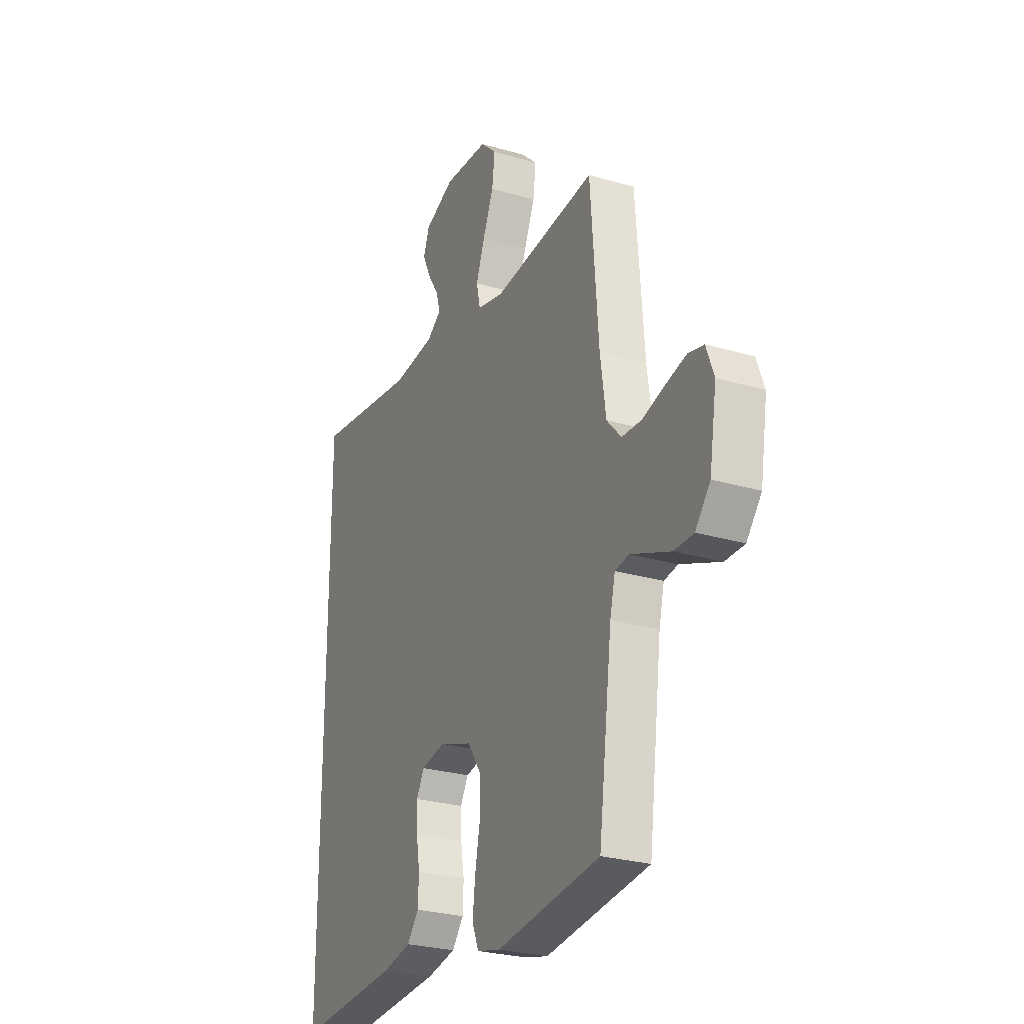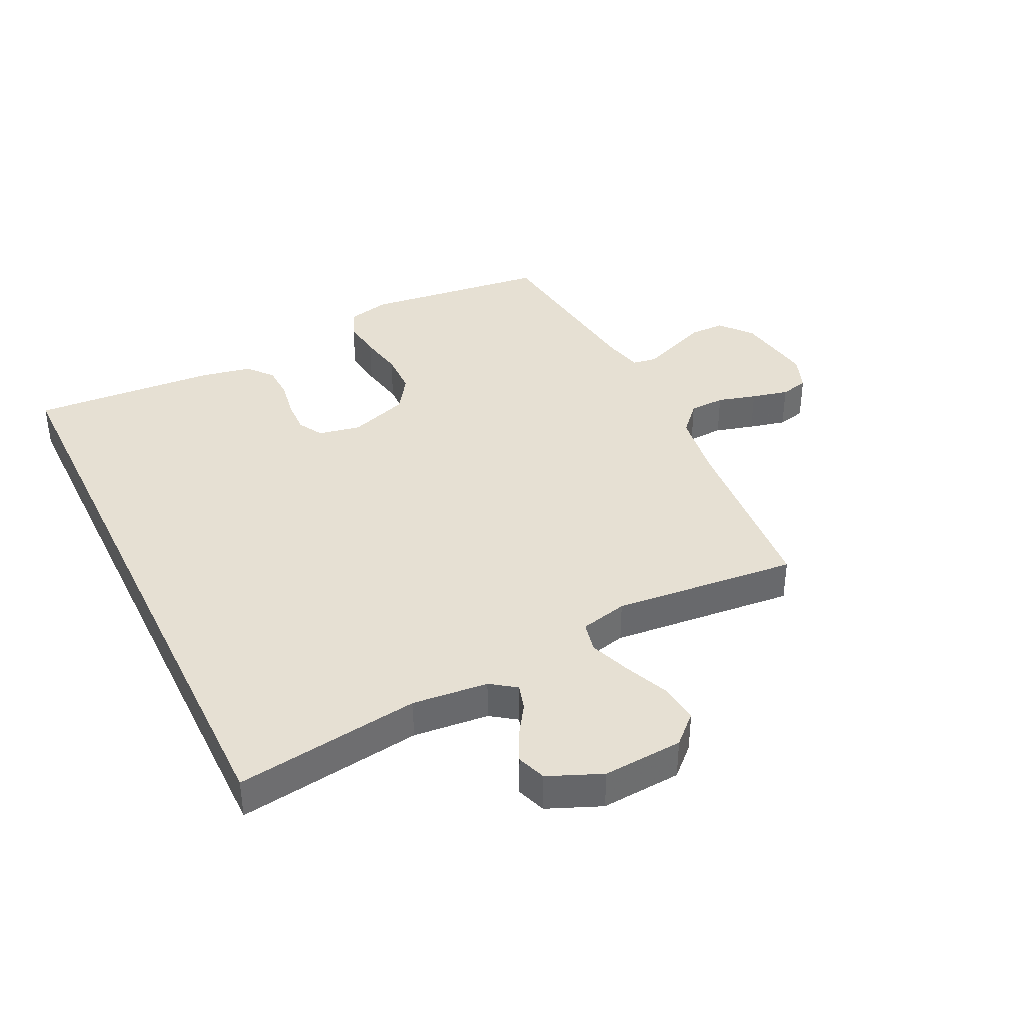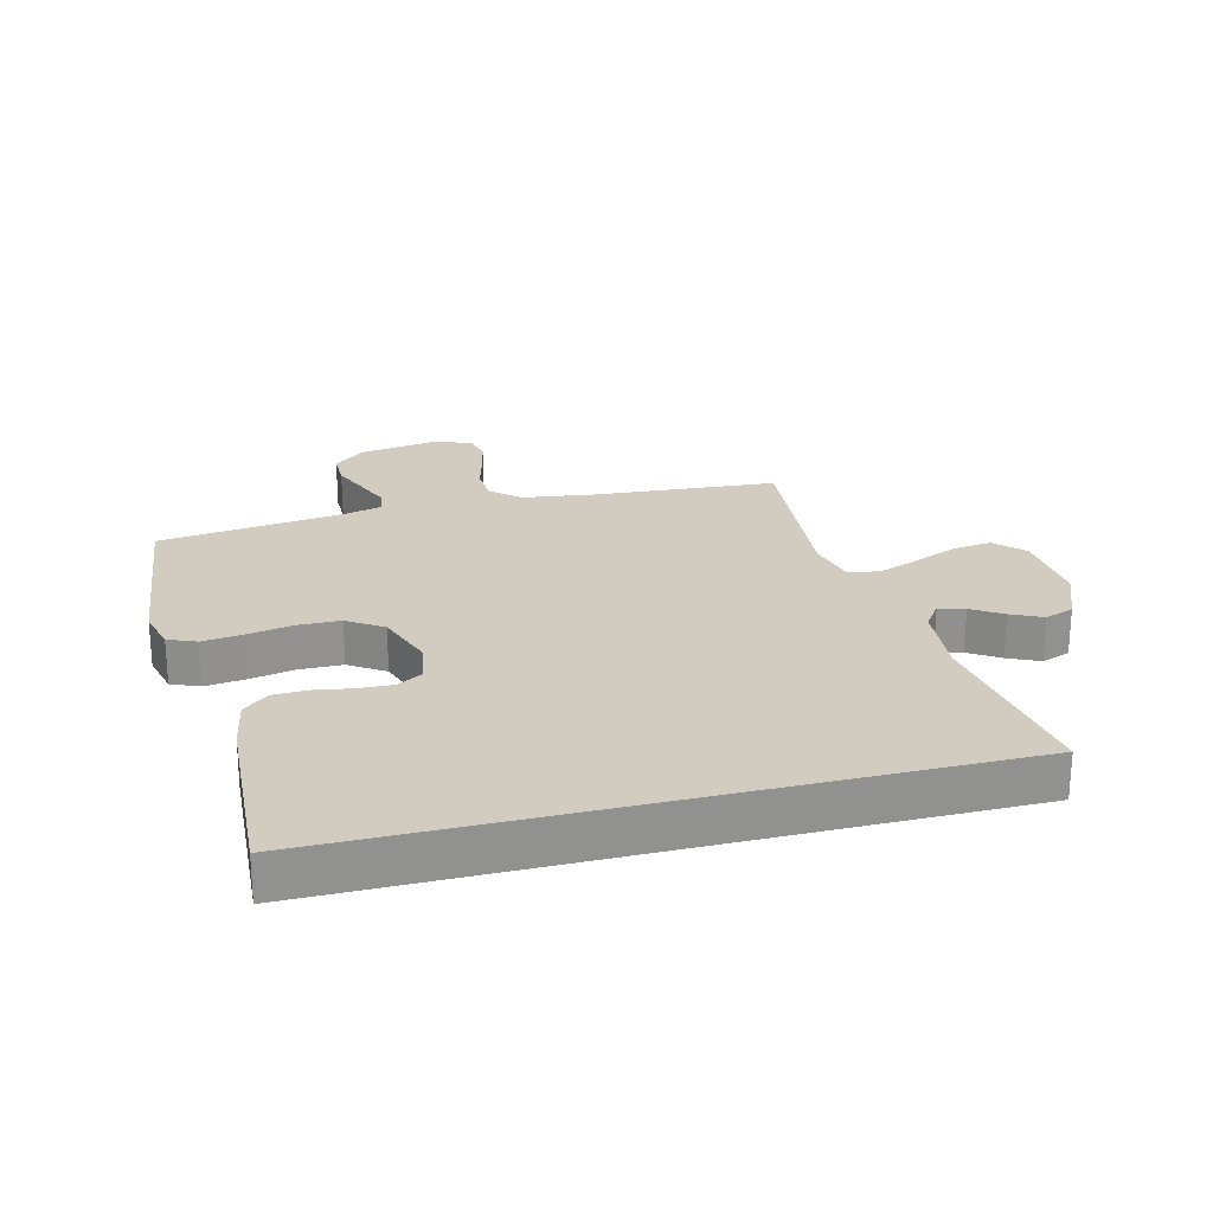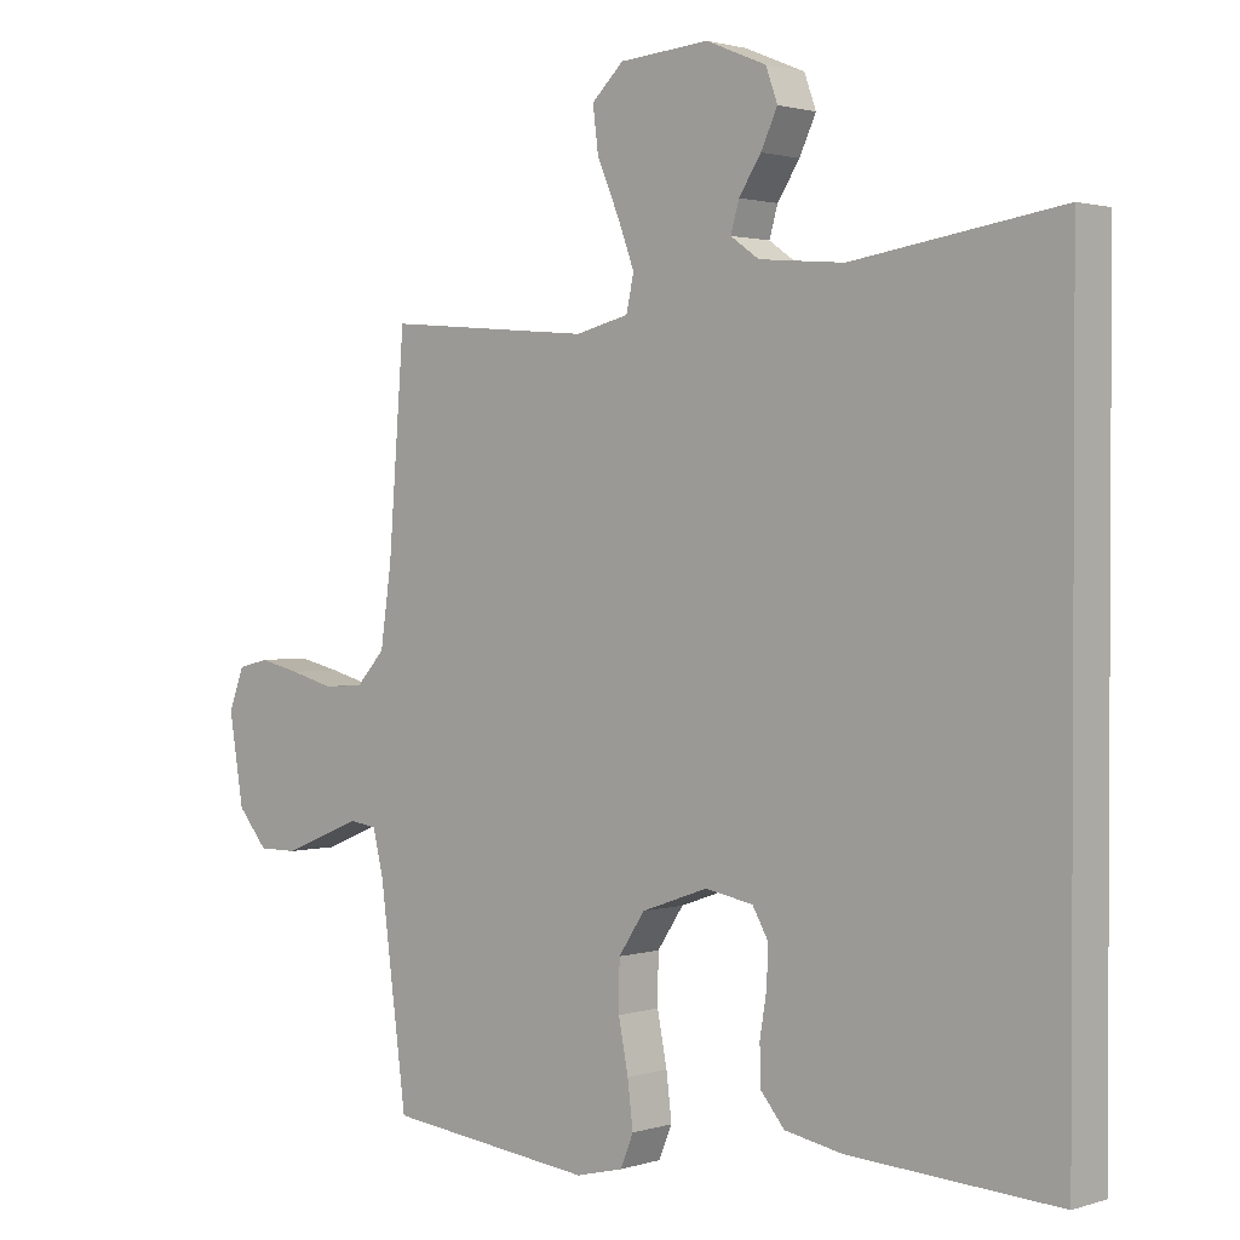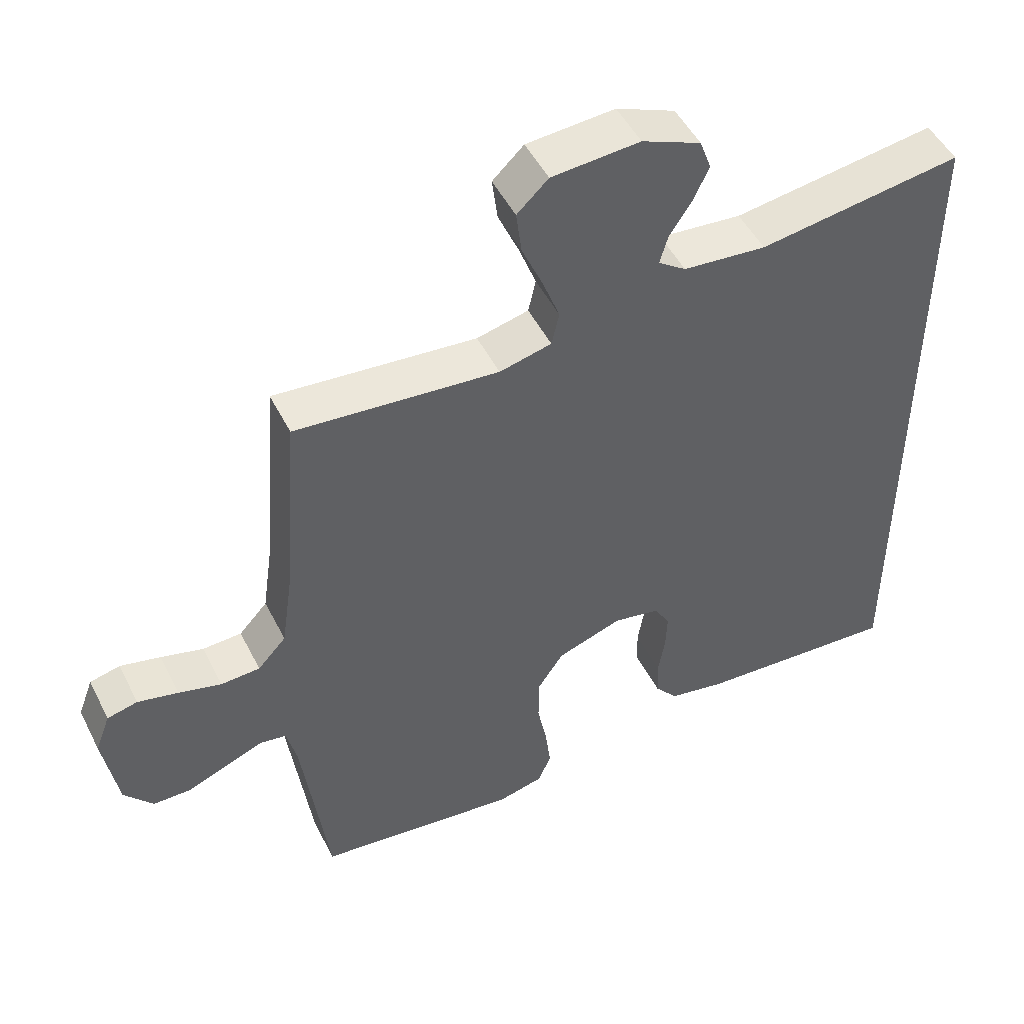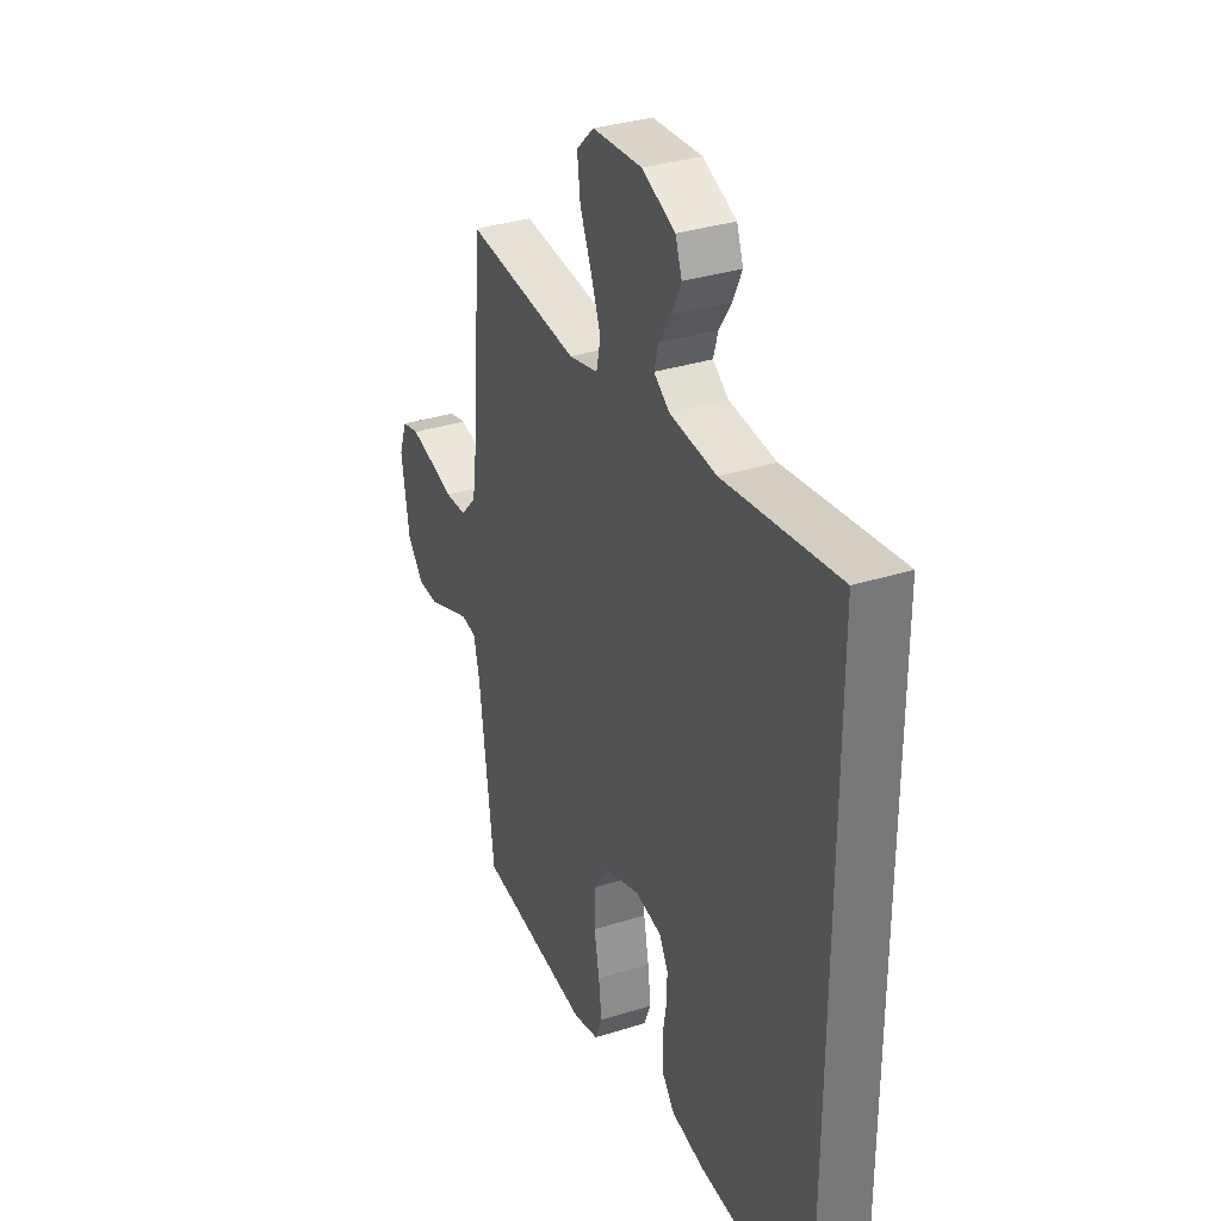
<metadata>
{"format":"obj","ext":"obj","renderer":"f3d","projection":"perspective","resolution":1024,"background":"white","views":[{"elev":-26.9,"azim":65.4,"up":"+Z"},{"elev":38.5,"azim":-25.7,"up":"+Y"},{"elev":24.1,"azim":-104.3,"up":"+Y"},{"elev":1.6,"azim":-138.2,"up":"+Z"},{"elev":49.3,"azim":153.9,"up":"+Z"},{"elev":33.8,"azim":-113.2,"up":"+Z"}]}
</metadata>
<code>
v 0.5 0.07 -0.5
v 0.2 0.07 -0.534
v 0.132 0.07 -0.517
v 0.113 0.07 -0.471
v 0.121 0.07 -0.406
v 0.135 0.07 -0.334
v 0.134 0.07 -0.264
v 0.096 0.07 -0.207
v 0 0.07 -0.173
v -0.069 0.07 -0.186
v -0.092 0.07 -0.226
v -0.09 0.07 -0.281
v -0.08 0.07 -0.341
v -0.082 0.07 -0.397
v -0.116 0.07 -0.438
v -0.2 0.07 -0.454
v -0.5 0.07 -0.472
v -0.5 0.07 0.58
v -0.2 0.07 0.535
v -0.077 0.07 0.546
v -0.036 0.07 0.575
v -0.048 0.07 0.617
v -0.08 0.07 0.666
v -0.104 0.07 0.717
v -0.087 0.07 0.764
v 0 0.07 0.8
v 0.13 0.07 0.79
v 0.176 0.07 0.746
v 0.168 0.07 0.682
v 0.137 0.07 0.61
v 0.112 0.07 0.543
v 0.123 0.07 0.493
v 0.2 0.07 0.474
v 0.5 0.07 0.5
v 0.523 0.07 0.2
v 0.539 0.07 0.088
v 0.581 0.07 0.042
v 0.639 0.07 0.039
v 0.702 0.07 0.056
v 0.762 0.07 0.07
v 0.807 0.07 0.059
v 0.829 0.07 0
v 0.808 0.07 -0.128
v 0.765 0.07 -0.179
v 0.709 0.07 -0.179
v 0.648 0.07 -0.154
v 0.594 0.07 -0.132
v 0.554 0.07 -0.138
v 0.539 0.07 -0.2
v 0.5 0 -0.5
v 0.2 0 -0.534
v 0.132 0 -0.517
v 0.113 0 -0.471
v 0.121 0 -0.406
v 0.135 0 -0.334
v 0.134 0 -0.264
v 0.096 0 -0.207
v 0 0 -0.173
v -0.069 0 -0.186
v -0.092 0 -0.226
v -0.09 0 -0.281
v -0.08 0 -0.341
v -0.082 0 -0.397
v -0.116 0 -0.438
v -0.2 0 -0.454
v -0.5 0 -0.472
v -0.5 0 0.58
v -0.2 0 0.535
v -0.077 0 0.546
v -0.036 0 0.575
v -0.048 0 0.617
v -0.08 0 0.666
v -0.104 0 0.717
v -0.087 0 0.764
v 0 0 0.8
v 0.13 0 0.79
v 0.176 0 0.746
v 0.168 0 0.682
v 0.137 0 0.61
v 0.112 0 0.543
v 0.123 0 0.493
v 0.2 0 0.474
v 0.5 0 0.5
v 0.523 0 0.2
v 0.539 0 0.088
v 0.581 0 0.042
v 0.639 0 0.039
v 0.702 0 0.056
v 0.762 0 0.07
v 0.807 0 0.059
v 0.829 0 0
v 0.808 0 -0.128
v 0.765 0 -0.179
v 0.709 0 -0.179
v 0.648 0 -0.154
v 0.594 0 -0.132
v 0.554 0 -0.138
v 0.539 0 -0.2
f 43 44 45 46
f 43 46 47
f 42 43 47
f 41 42 47 48
f 38 39 40 41
f 33 34 35
f 32 33 35 36
f 27 28 29 30
f 27 30 31
f 26 27 31
f 25 26 31 32
f 22 23 24 25
f 21 22 25 32
f 16 17 18 19
f 16 19 20
f 12 13 14 15
f 11 12 15 16
f 3 4 5 6
f 1 2 3 6
f 49 1 6 7
f 48 49 7 8
f 38 41 48 8
f 37 38 8 9
f 36 37 9 10
f 32 36 10
f 21 32 10 11
f 11 16 20 21
f 95 94 93 92
f 96 95 92
f 96 92 91
f 97 96 91 90
f 90 89 88 87
f 84 83 82
f 85 84 82 81
f 79 78 77 76
f 80 79 76
f 80 76 75
f 81 80 75 74
f 74 73 72 71
f 81 74 71 70
f 68 67 66 65
f 69 68 65
f 64 63 62 61
f 65 64 61 60
f 55 54 53 52
f 55 52 51 50
f 56 55 50 98
f 57 56 98 97
f 57 97 90 87
f 58 57 87 86
f 59 58 86 85
f 59 85 81
f 60 59 81 70
f 70 69 65 60
f 1 50 51 2
f 2 51 52 3
f 3 52 53 4
f 4 53 54 5
f 5 54 55 6
f 6 55 56 7
f 7 56 57 8
f 8 57 58 9
f 9 58 59 10
f 10 59 60 11
f 11 60 61 12
f 12 61 62 13
f 13 62 63 14
f 14 63 64 15
f 15 64 65 16
f 16 65 66 17
f 17 66 67 18
f 18 67 68 19
f 19 68 69 20
f 20 69 70 21
f 21 70 71 22
f 22 71 72 23
f 23 72 73 24
f 24 73 74 25
f 25 74 75 26
f 26 75 76 27
f 27 76 77 28
f 28 77 78 29
f 29 78 79 30
f 30 79 80 31
f 31 80 81 32
f 32 81 82 33
f 33 82 83 34
f 34 83 84 35
f 35 84 85 36
f 36 85 86 37
f 37 86 87 38
f 38 87 88 39
f 39 88 89 40
f 40 89 90 41
f 41 90 91 42
f 42 91 92 43
f 43 92 93 44
f 44 93 94 45
f 45 94 95 46
f 46 95 96 47
f 47 96 97 48
f 48 97 98 49
f 49 98 50 1

</code>
